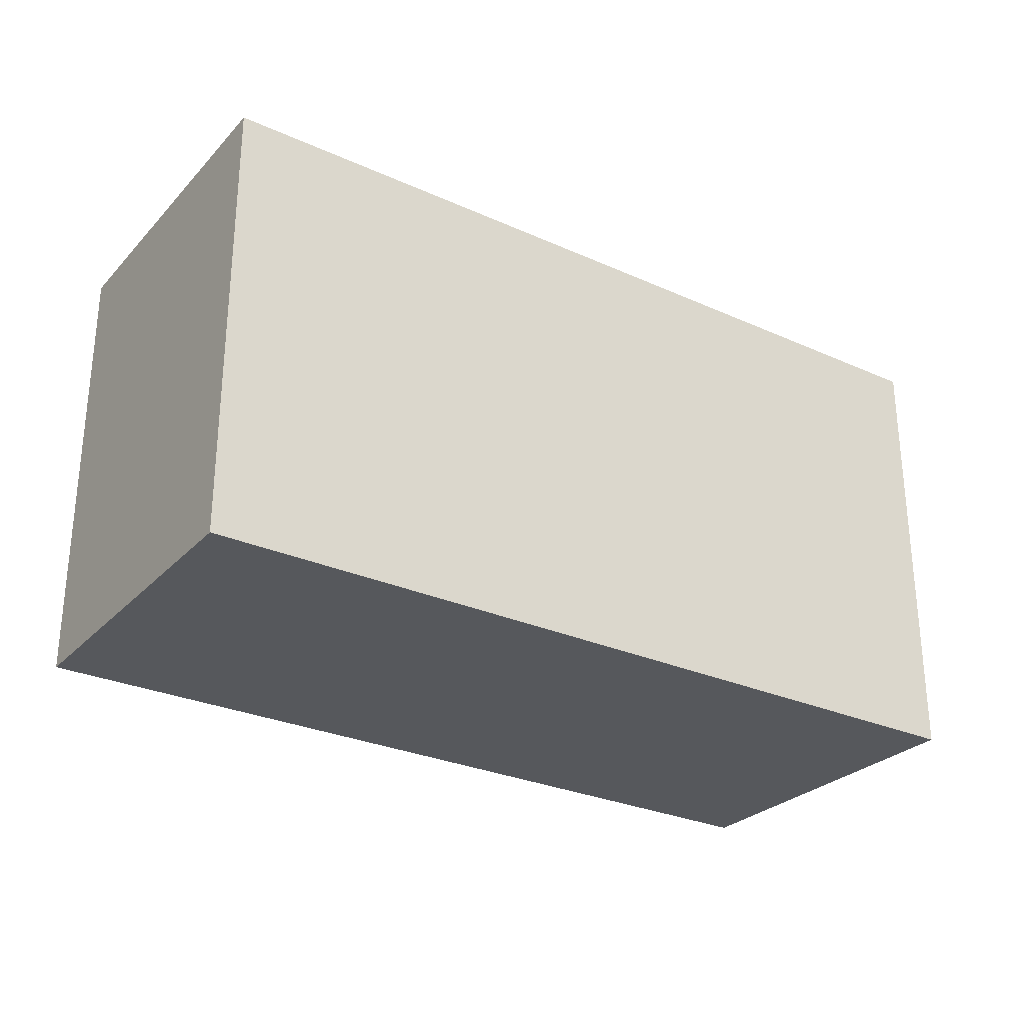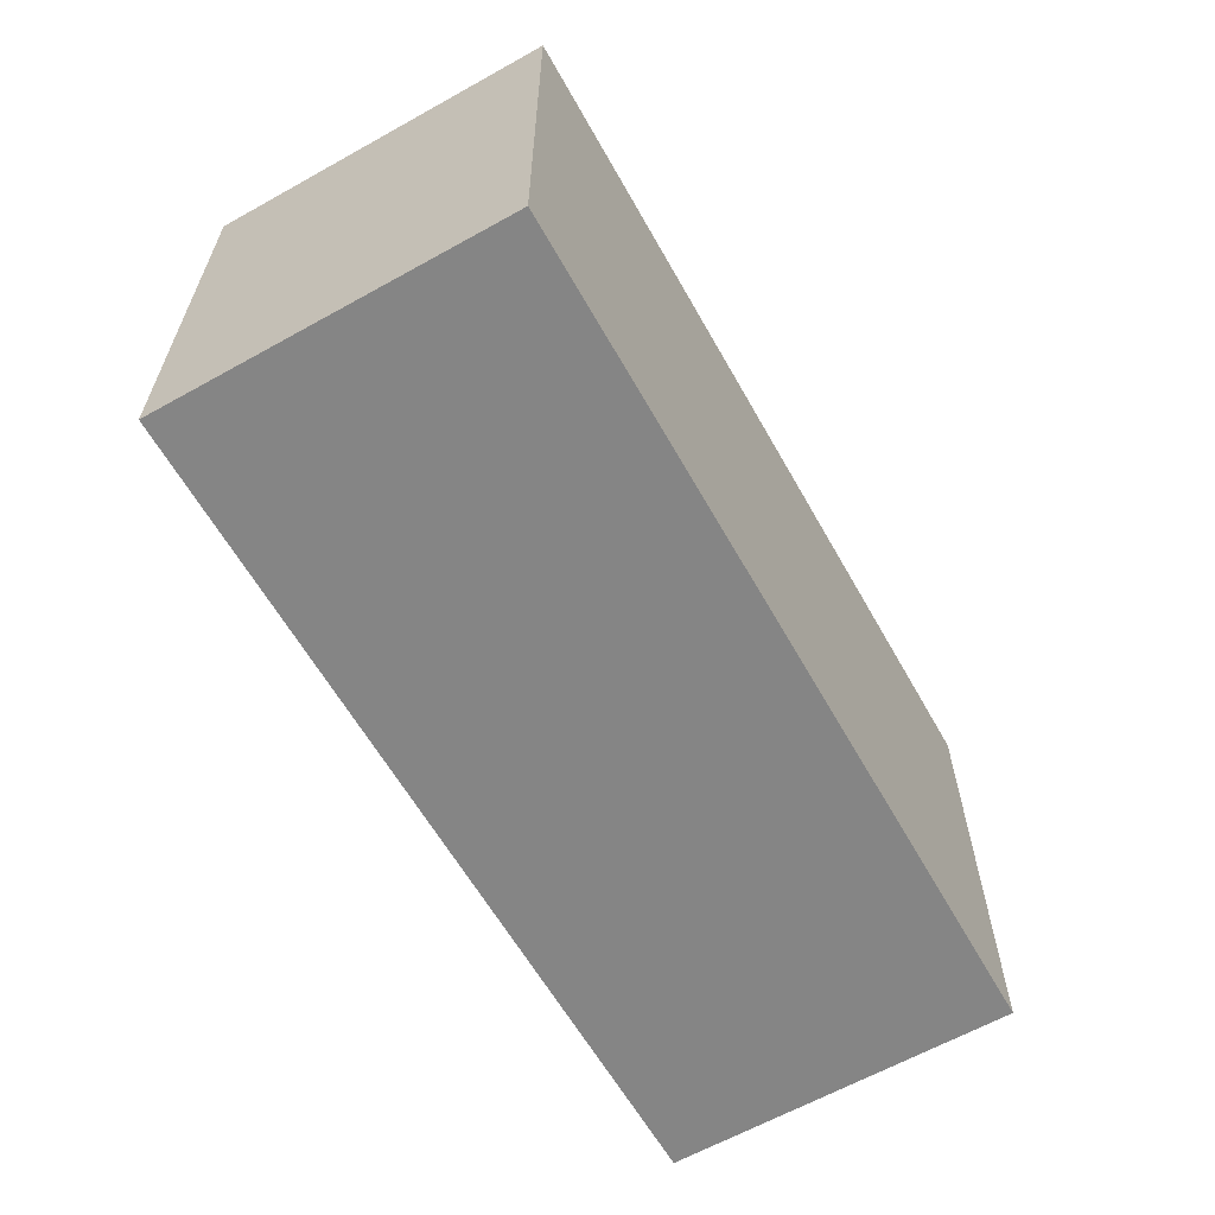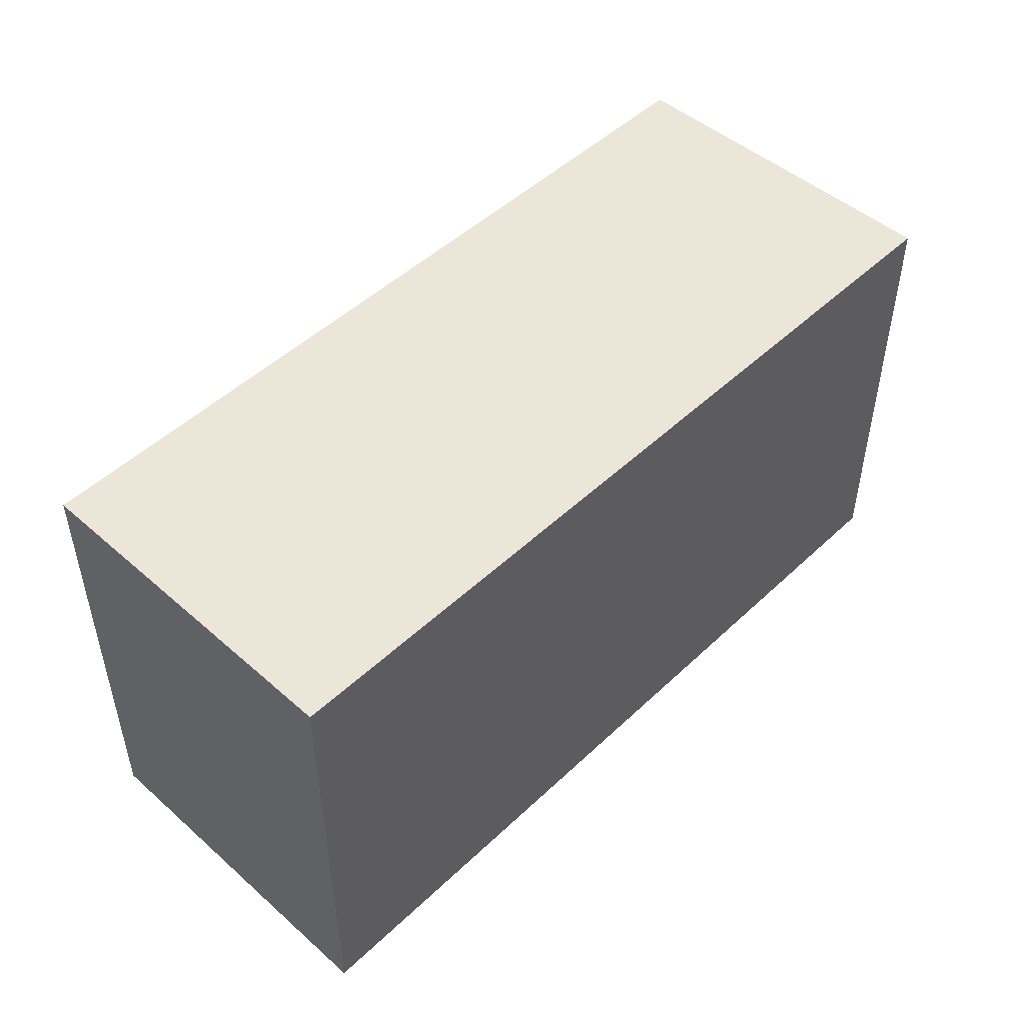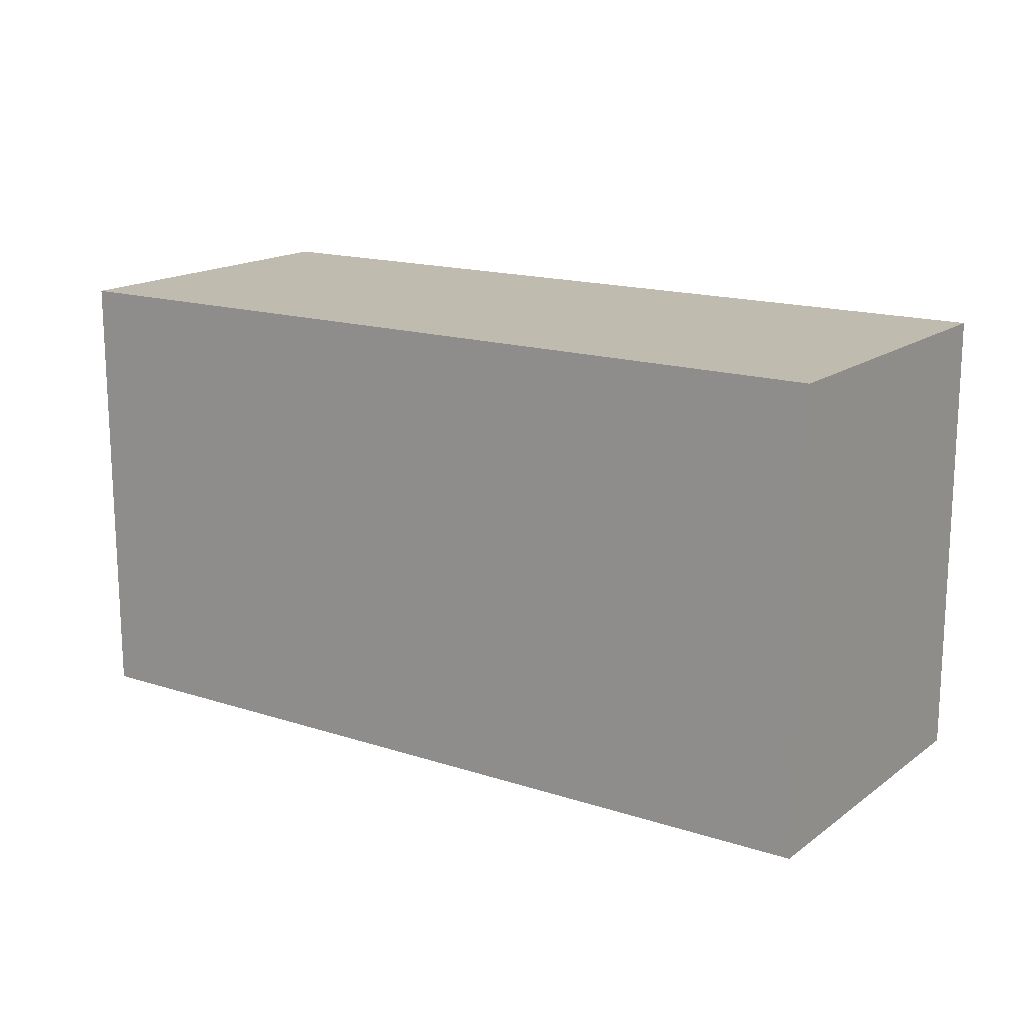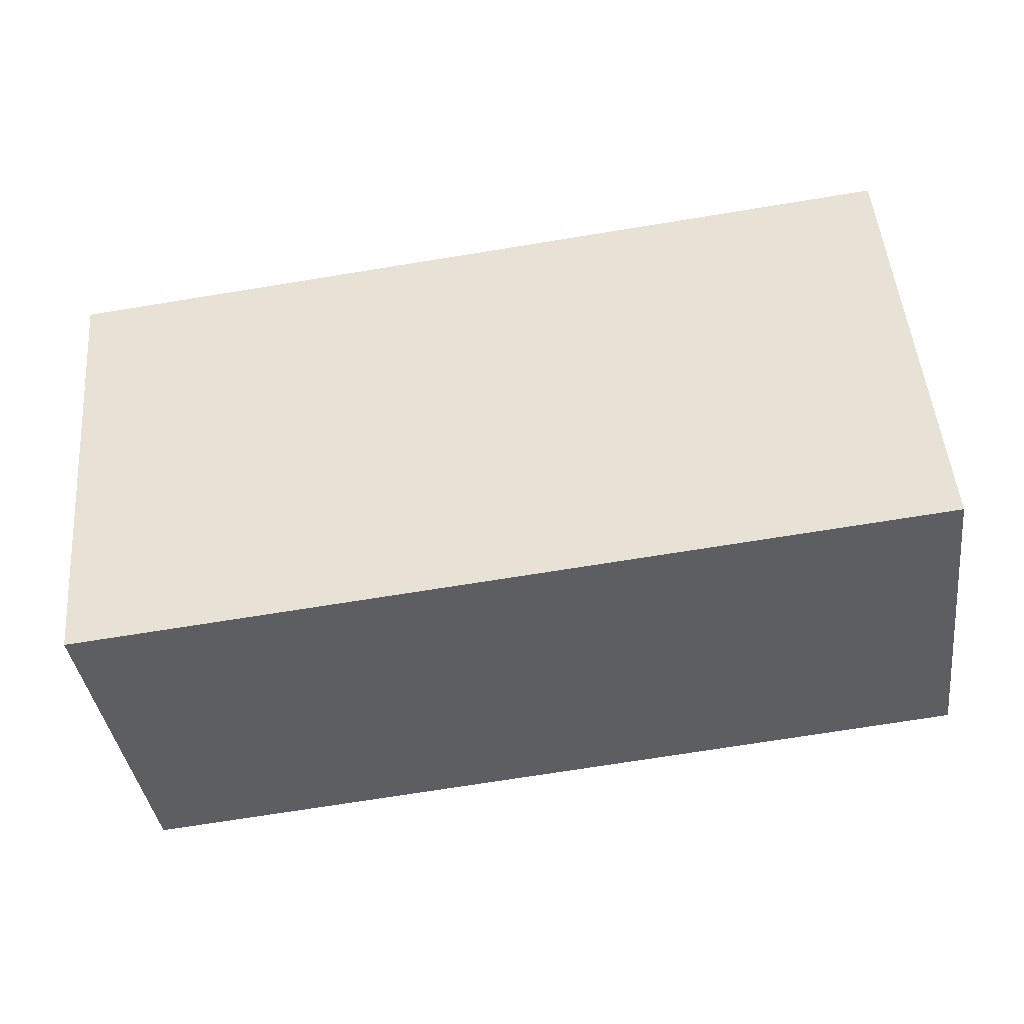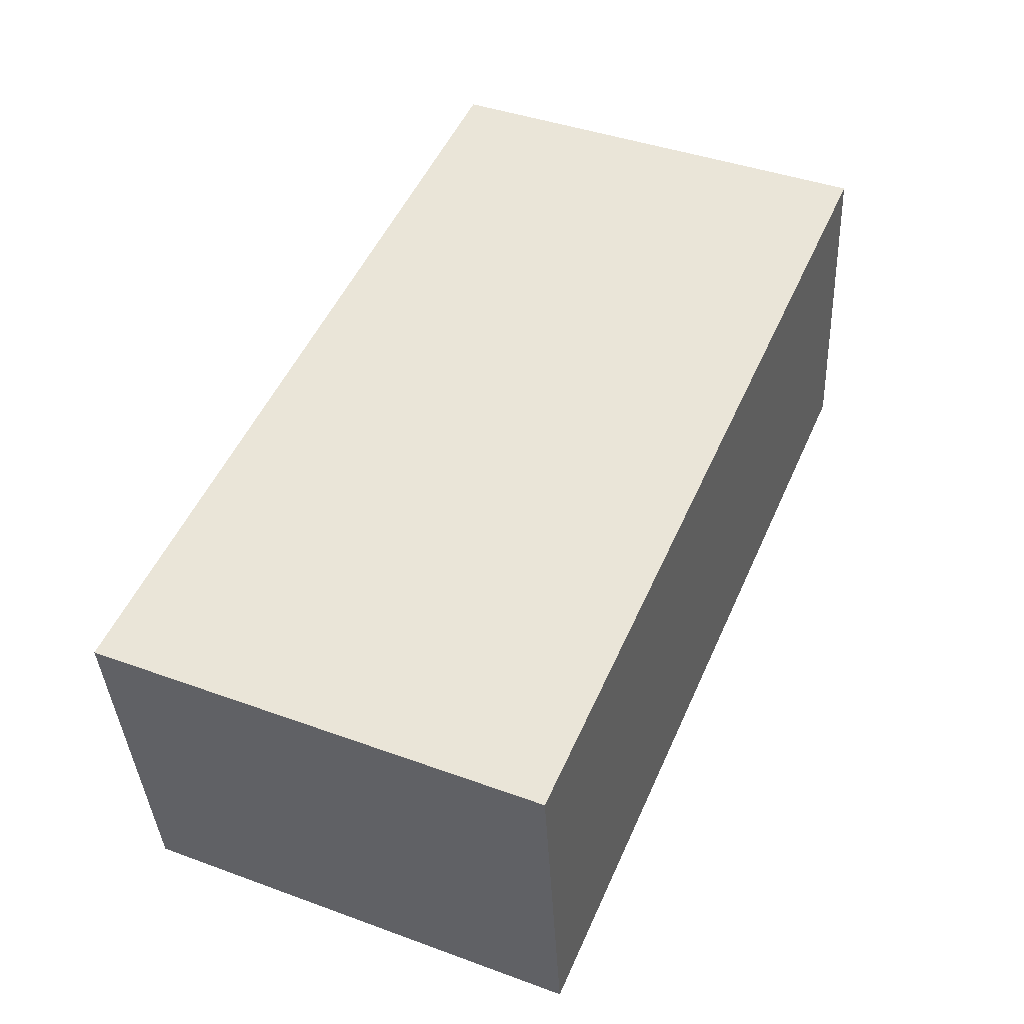
<metadata>
{"format":"obj","ext":"obj","renderer":"f3d","projection":"perspective","resolution":1024,"background":"white","views":[{"elev":-28.1,"azim":-26.3,"up":"+Y"},{"elev":-61.7,"azim":127.4,"up":"+Y"},{"elev":48.7,"azim":-38.4,"up":"+Y"},{"elev":16.1,"azim":-138.1,"up":"+Y"},{"elev":49.8,"azim":175.3,"up":"+Z"},{"elev":42.1,"azim":113.6,"up":"+Z"}]}
</metadata>
<code>
v  0 3.895 2.385e-16
v  7.705 3.895 1.94
v  7.292 3.895 -1.032
v  0.375 3.895 2.957
v  7.292 6.319e-17 -1.032
v  0 0 0
v  0.375 -1.811e-16 2.957
v  7.705 -1.188e-16 1.94
g defaultobject
f 1 2 3
f 2 1 4
f 5 1 3
f 1 5 6
f 6 4 1
f 4 6 7
f 7 2 4
f 2 7 8
f 8 3 2
f 3 8 5
f 8 6 5
f 6 8 7

</code>
